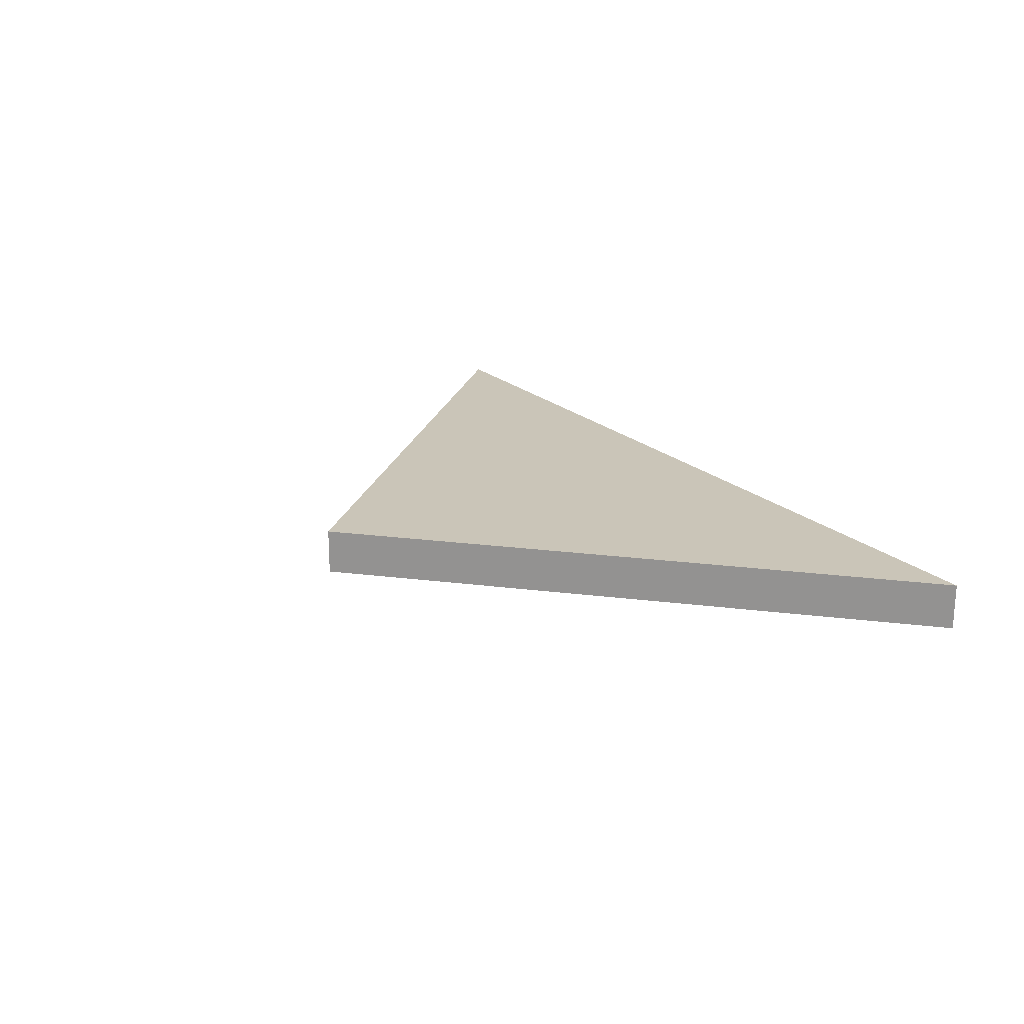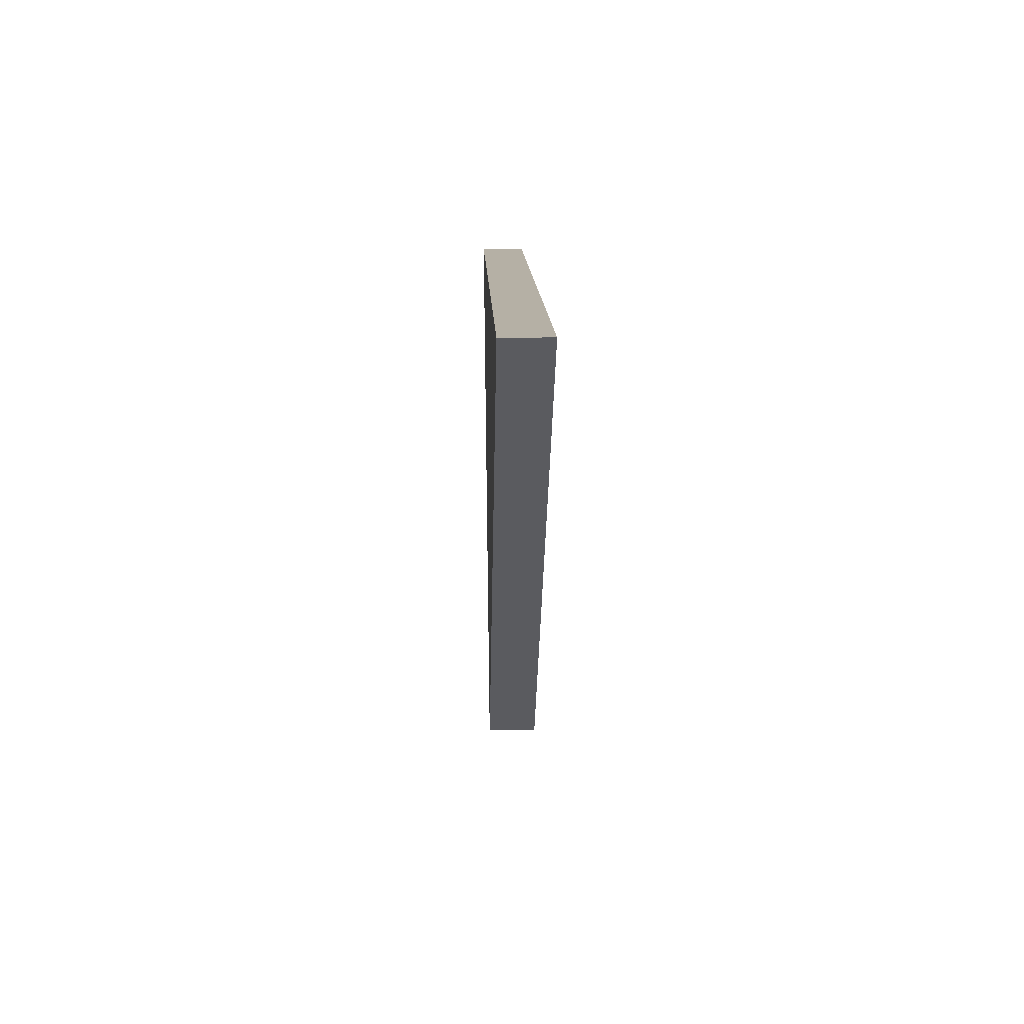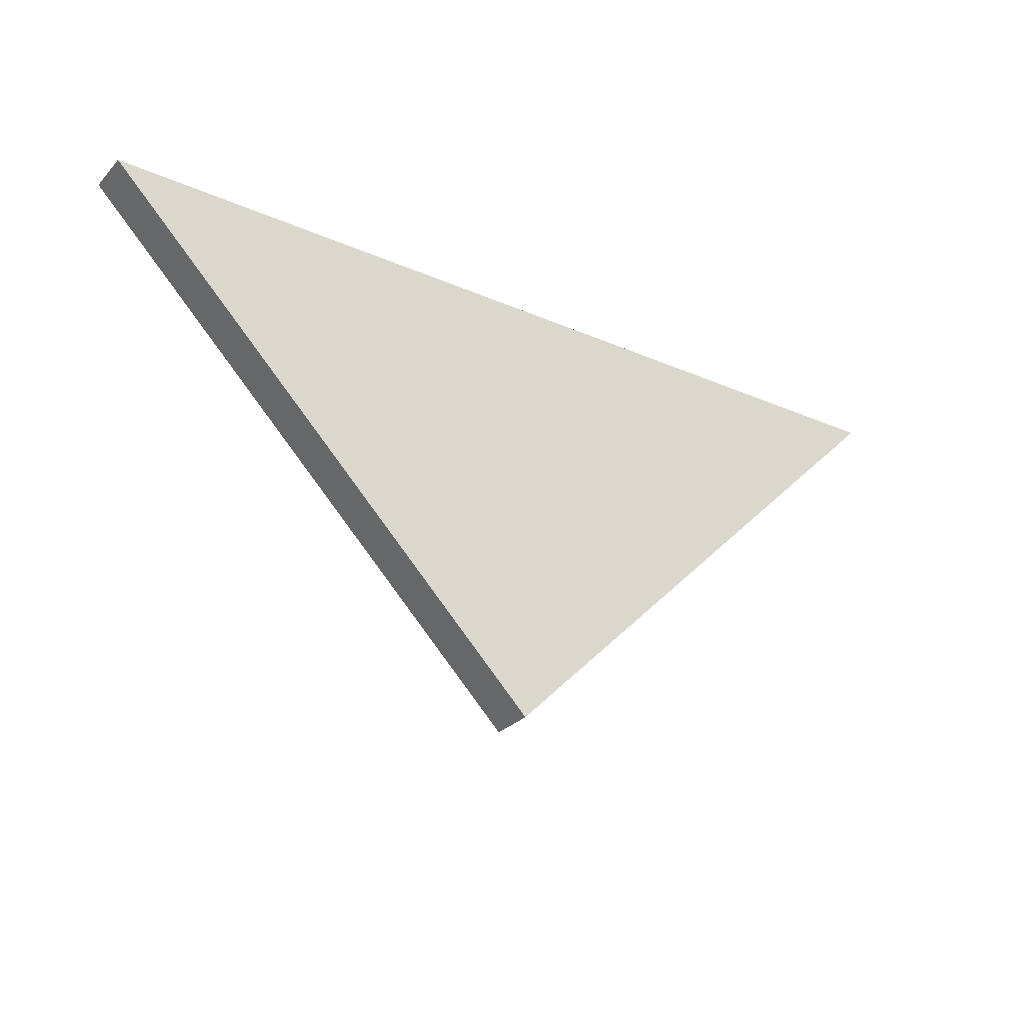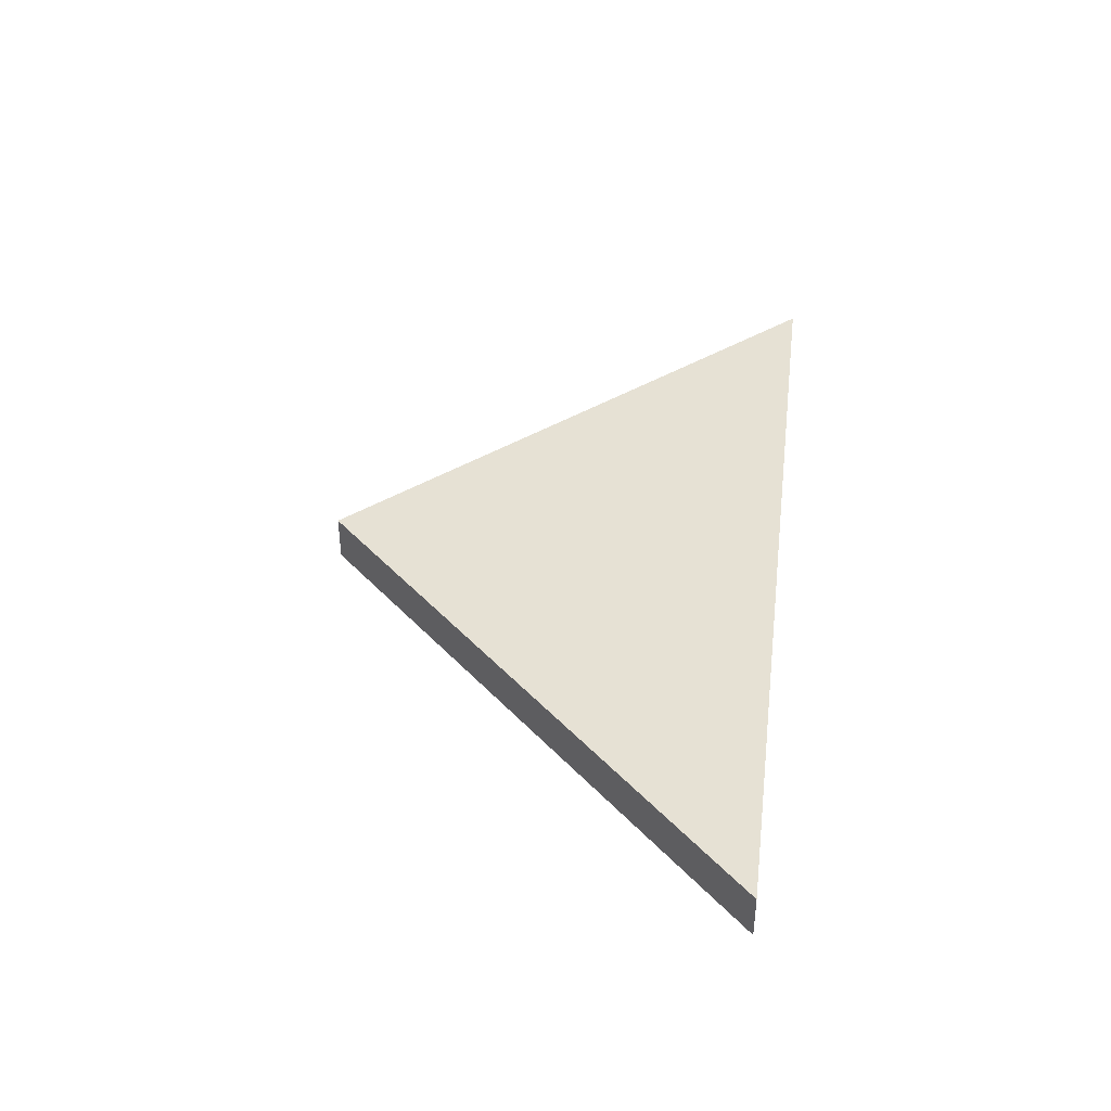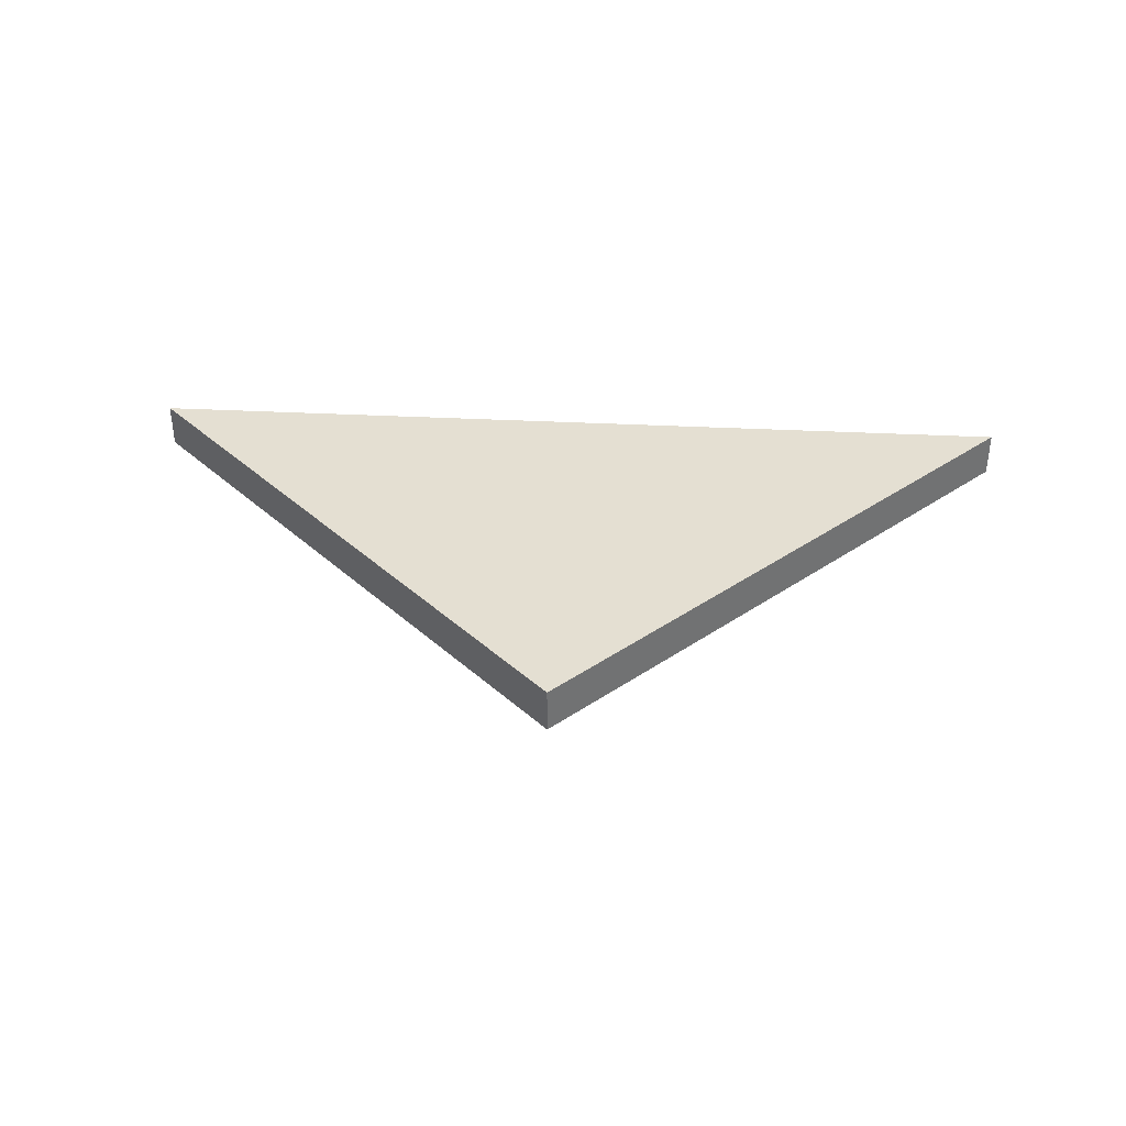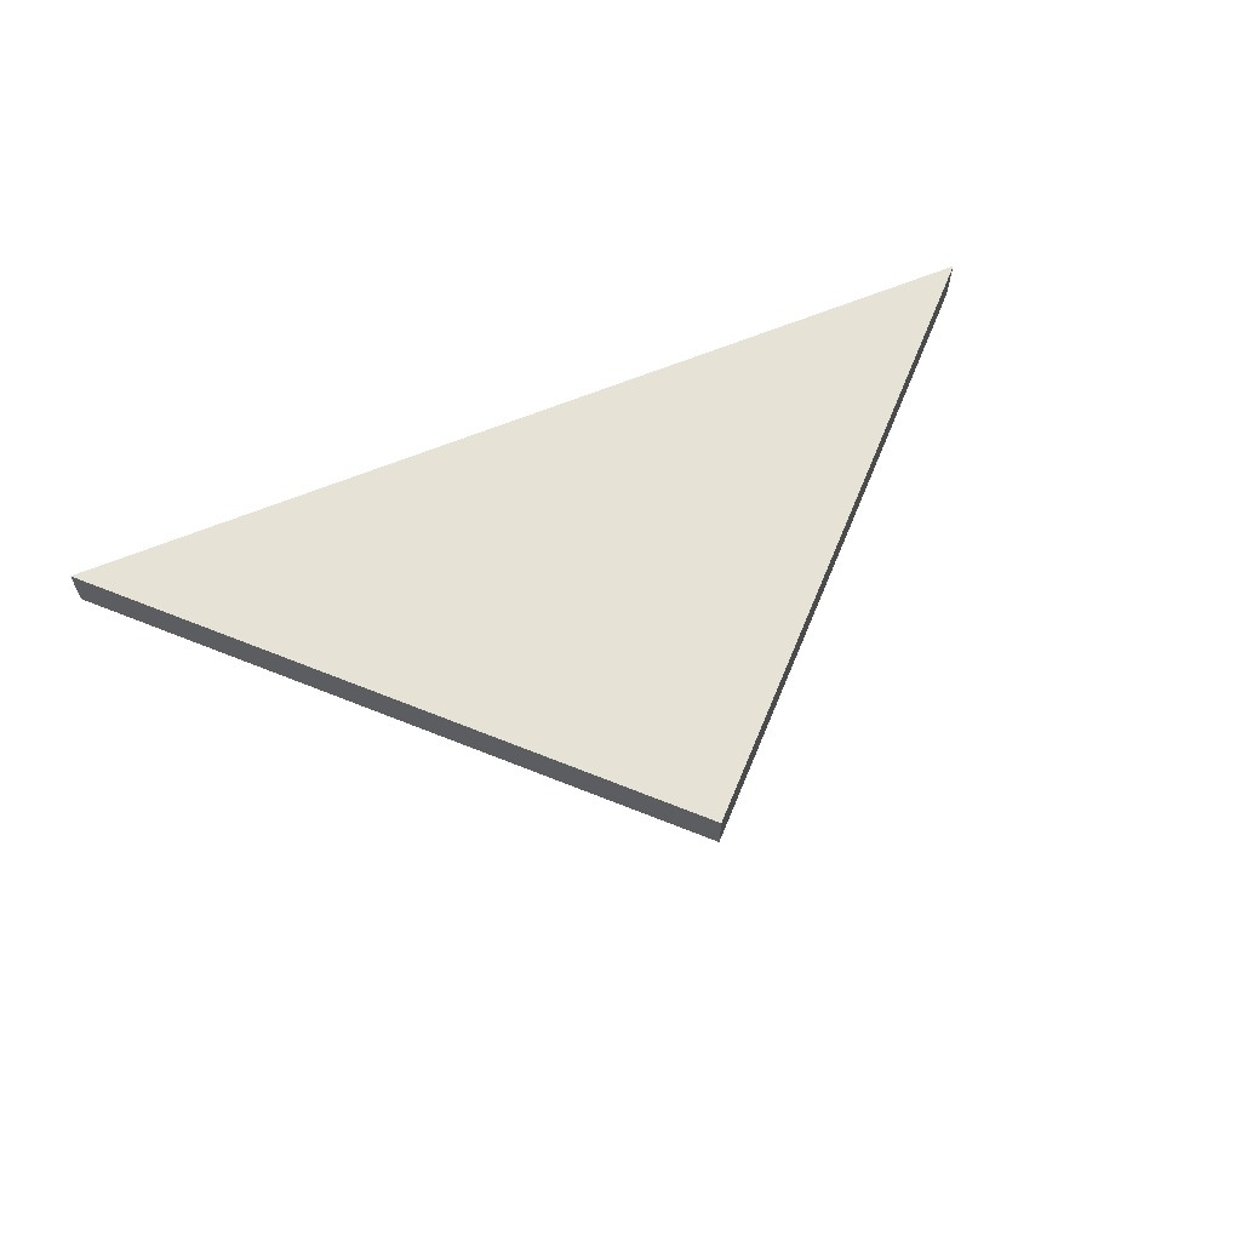
<metadata>
{"format":"obj","ext":"obj","renderer":"f3d","projection":"perspective","resolution":1024,"background":"white","views":[{"elev":20.4,"azim":-121.8,"up":"+Y"},{"elev":11.7,"azim":-91.4,"up":"+Z"},{"elev":-28.1,"azim":146.5,"up":"+Z"},{"elev":39.1,"azim":-82.6,"up":"+Y"},{"elev":37.2,"azim":-176.3,"up":"+Y"},{"elev":62.9,"azim":157.3,"up":"+Y"}]}
</metadata>
<code>
o TriangleSmall2_Plane.004
v 0.5 -0.025 0.1683
v -0.5 -0.025 0.1683
v 0 -0.025 -0.3317
v -0.5 0.025 0.1683
v 0.5 0.025 0.1683
v 0 0.025 -0.3317
f 2 3 1
f 3 2 4 6
f 1 3 6 5
f 2 1 5 4
f 4 5 6

</code>
